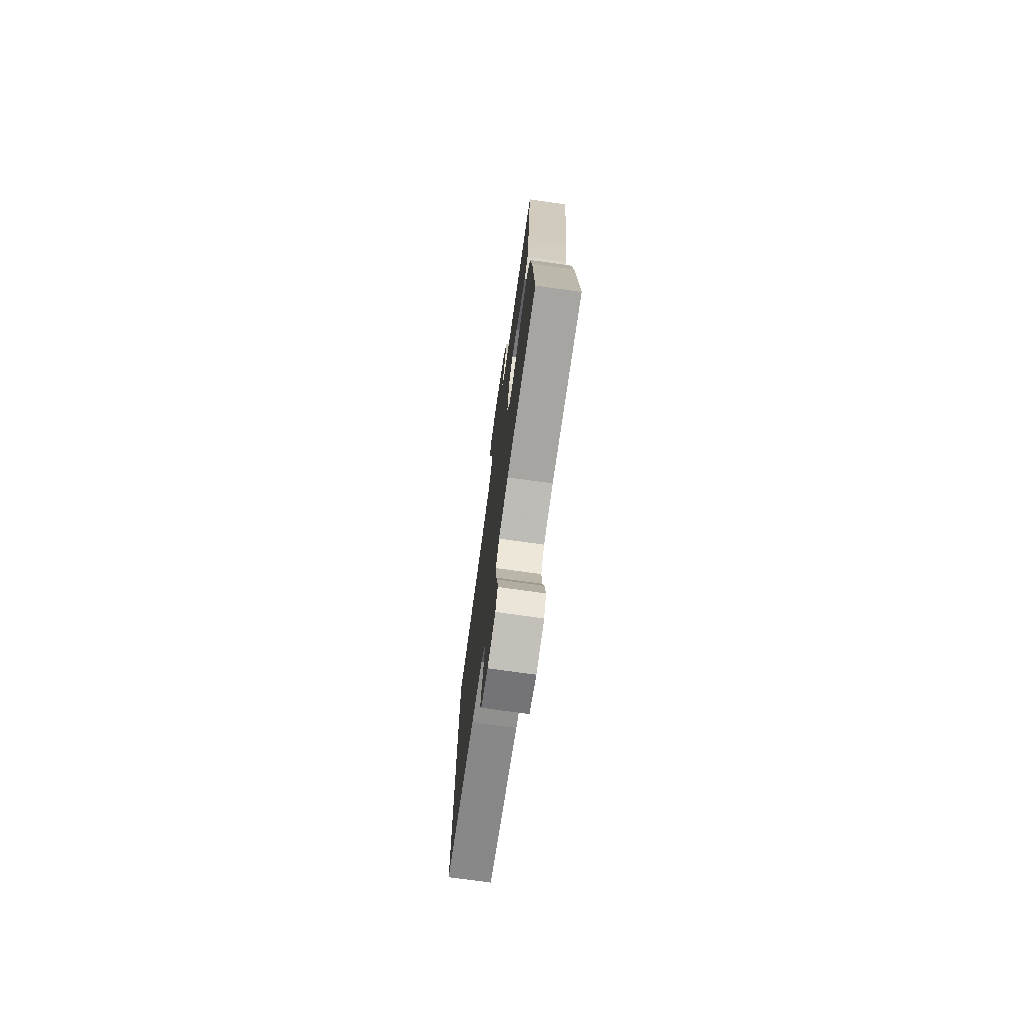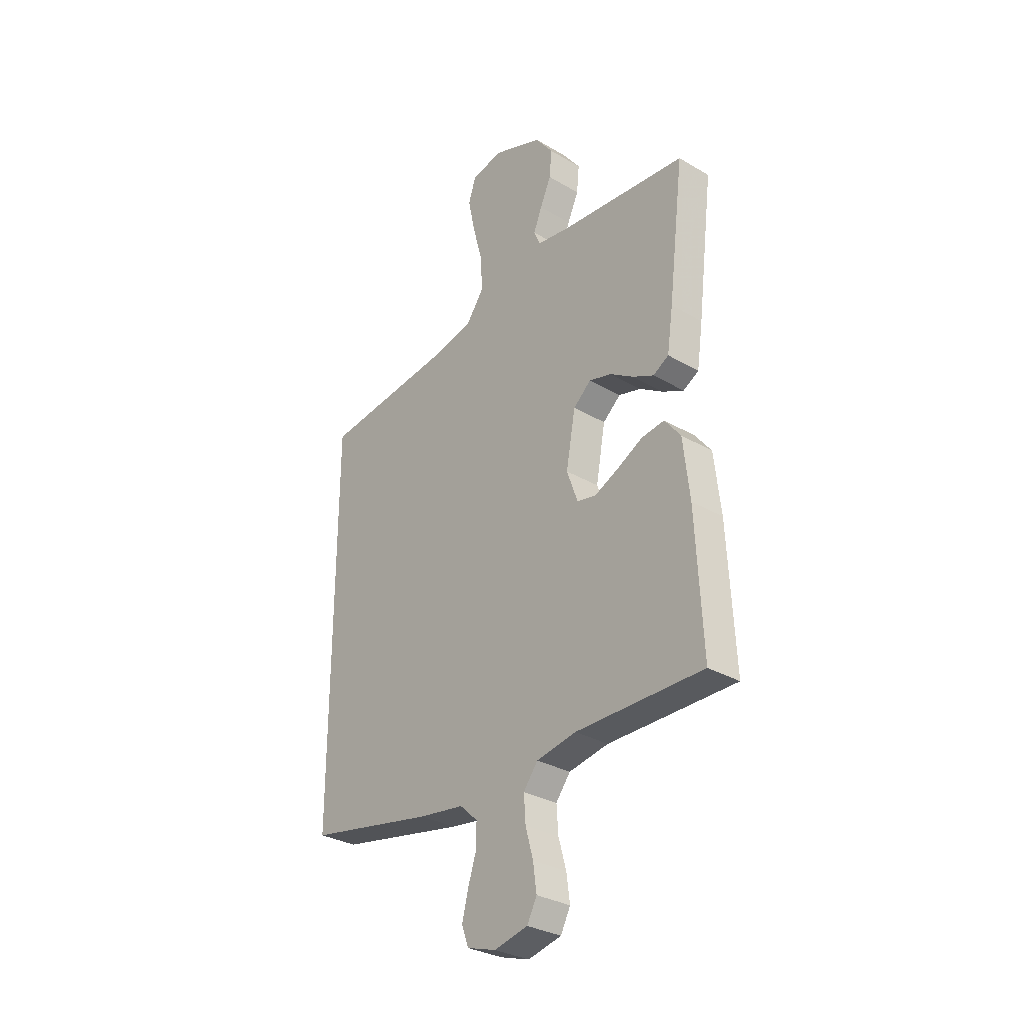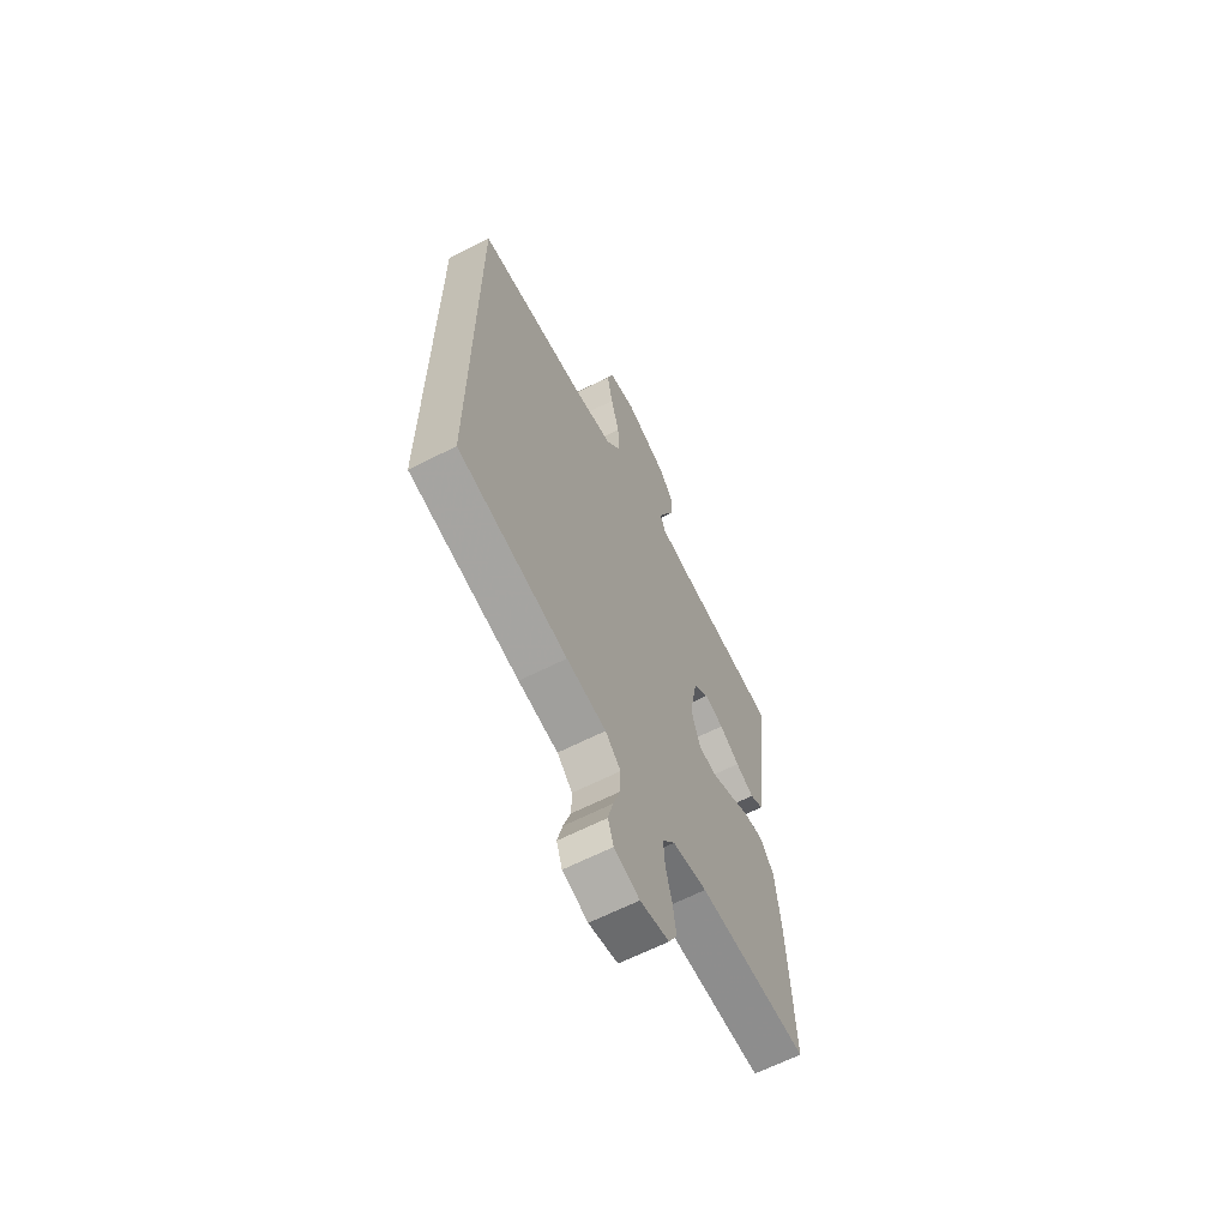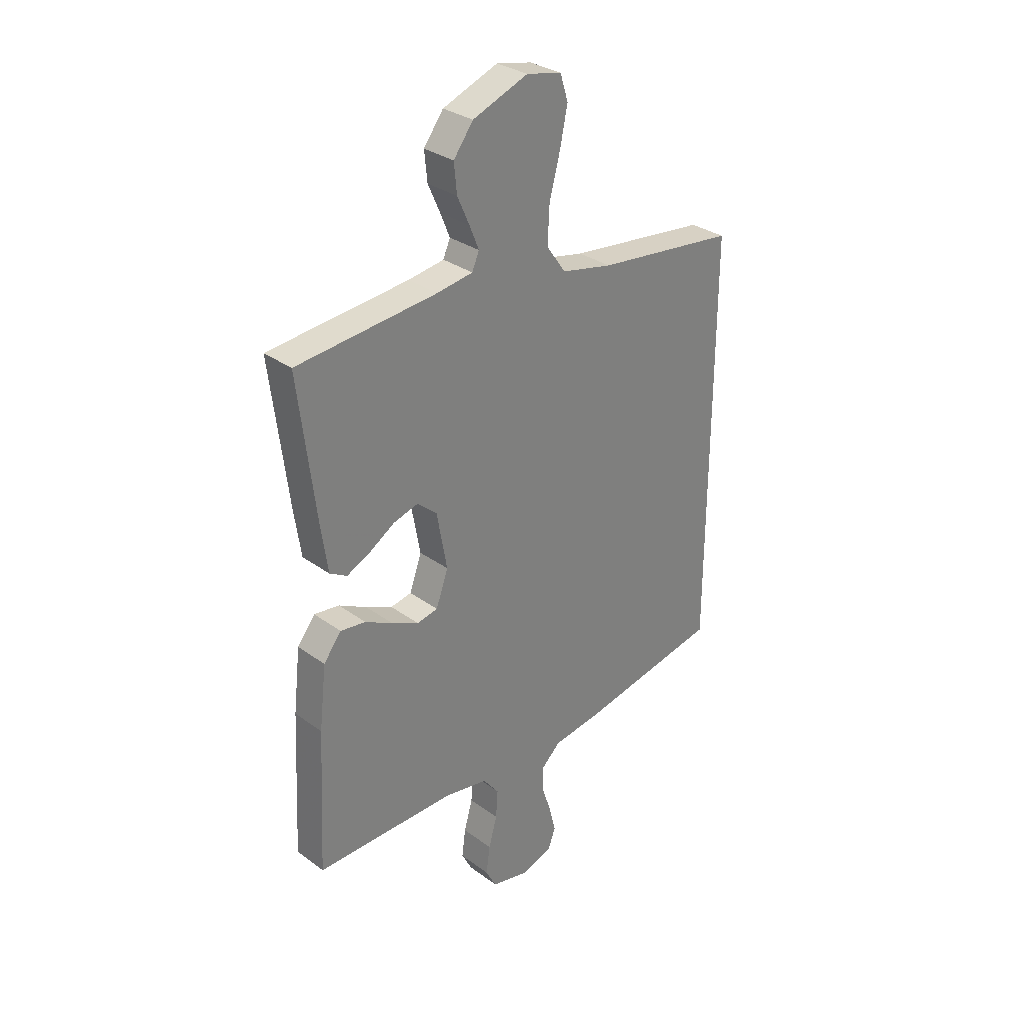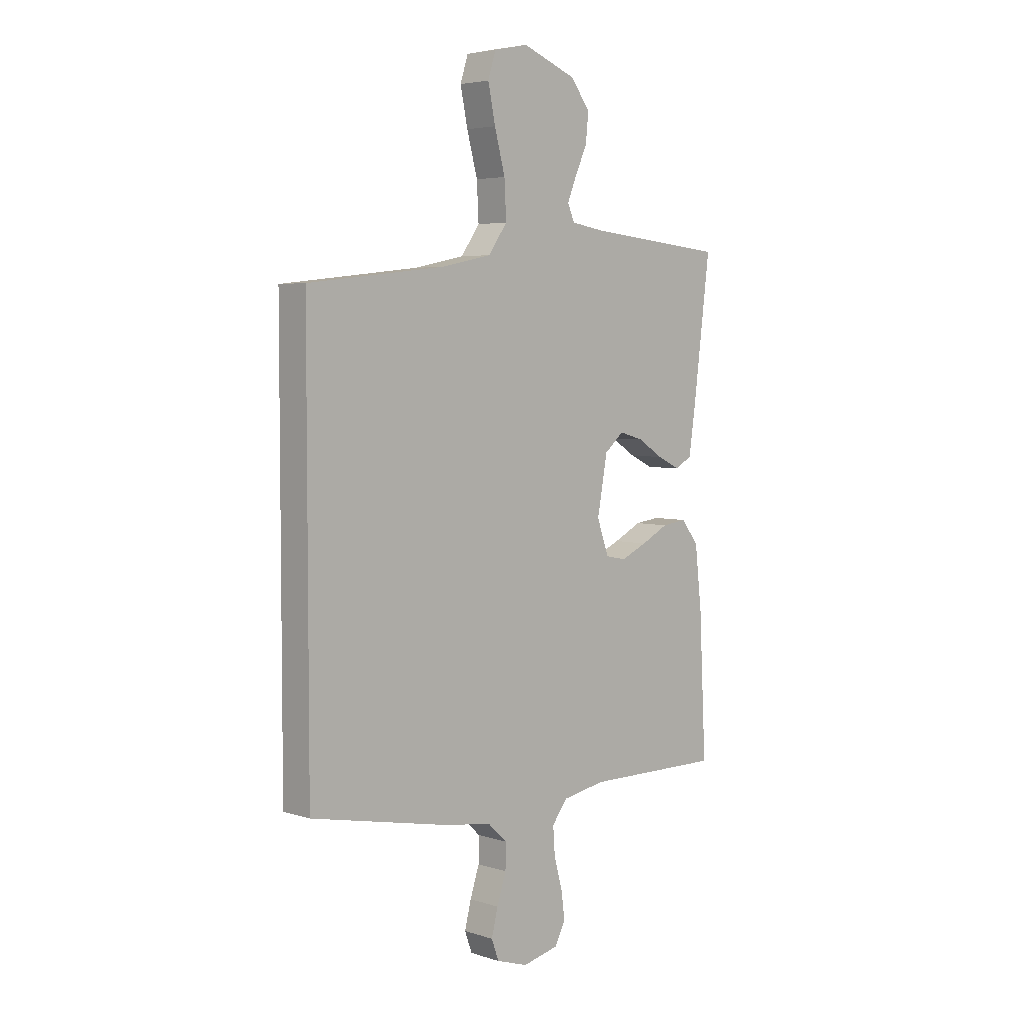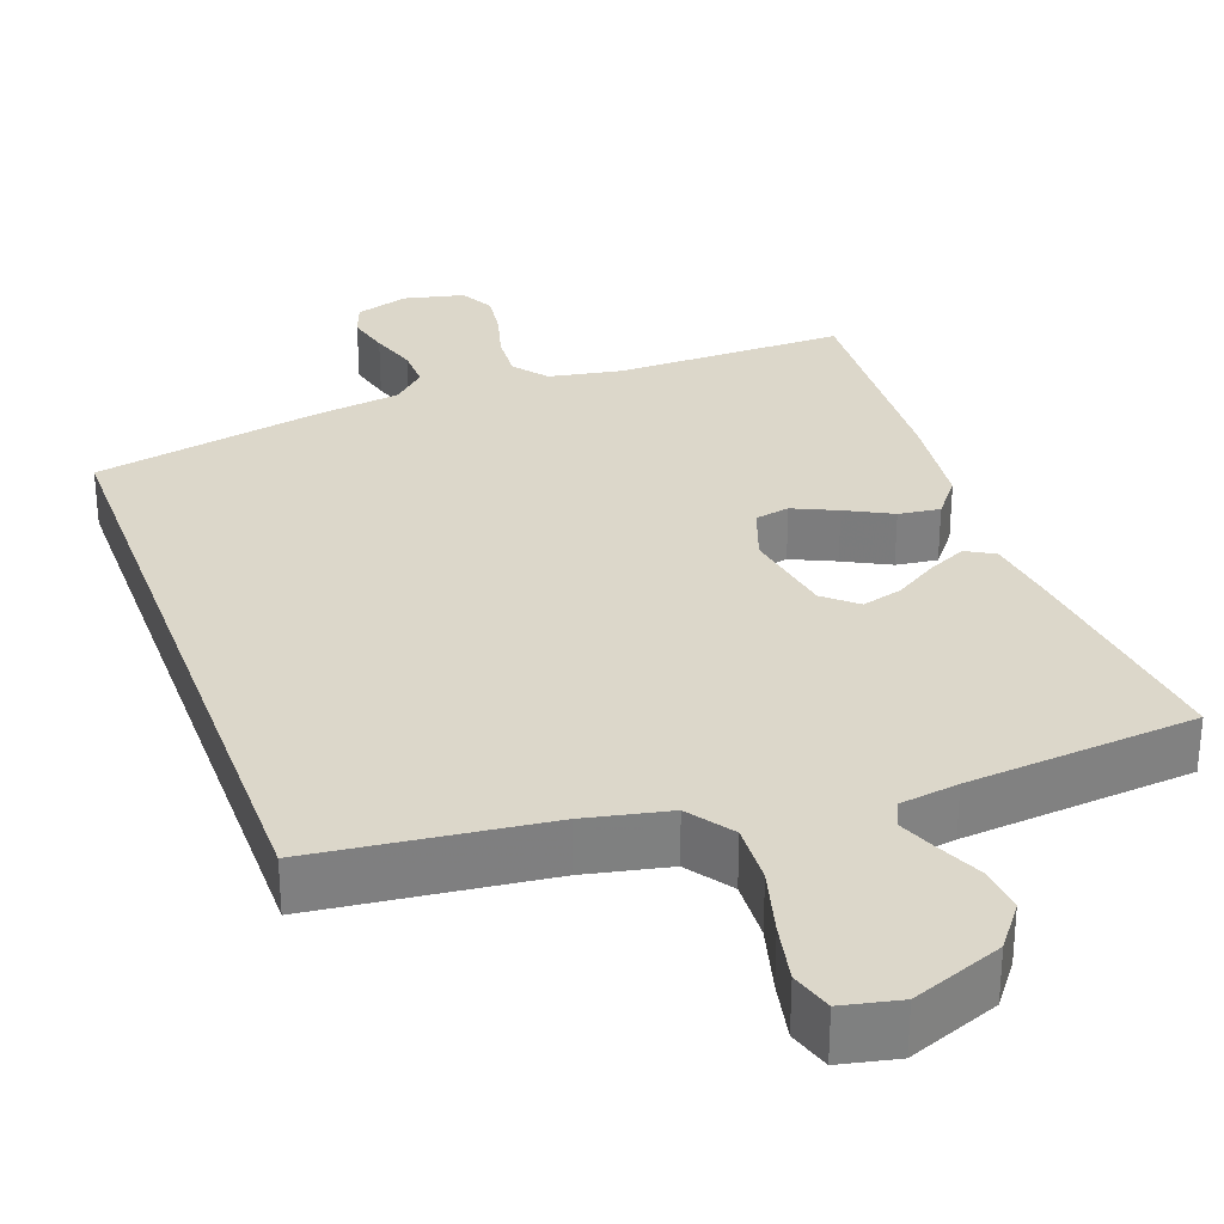
<metadata>
{"format":"obj","ext":"obj","renderer":"f3d","projection":"perspective","resolution":1024,"background":"white","views":[{"elev":-74.1,"azim":82.0,"up":"+Z"},{"elev":-31.2,"azim":50.1,"up":"+Z"},{"elev":-64.3,"azim":-62.9,"up":"+Z"},{"elev":31.0,"azim":136.2,"up":"+Z"},{"elev":4.6,"azim":-44.6,"up":"+Z"},{"elev":30.5,"azim":-19.9,"up":"+Y"}]}
</metadata>
<code>
v -0.5 0.07 -0.454
v -0.5 0.07 0.419
v -0.2 0.07 0.453
v -0.09 0.07 0.476
v -0.049 0.07 0.534
v -0.053 0.07 0.613
v -0.076 0.07 0.699
v -0.092 0.07 0.776
v -0.075 0.07 0.83
v 0 0.07 0.846
v 0.118 0.07 0.8
v 0.16 0.07 0.744
v 0.154 0.07 0.683
v 0.128 0.07 0.625
v 0.108 0.07 0.576
v 0.123 0.07 0.541
v 0.2 0.07 0.529
v 0.5 0.07 0.5
v 0.463 0.07 0.2
v 0.449 0.07 0.104
v 0.412 0.07 0.083
v 0.362 0.07 0.107
v 0.307 0.07 0.142
v 0.254 0.07 0.157
v 0.212 0.07 0.121
v 0.19 0.07 0
v 0.216 0.07 -0.073
v 0.261 0.07 -0.082
v 0.318 0.07 -0.056
v 0.378 0.07 -0.025
v 0.432 0.07 -0.018
v 0.47 0.07 -0.067
v 0.485 0.07 -0.2
v 0.5 0.07 -0.5
v 0.2 0.07 -0.498
v 0.106 0.07 -0.515
v 0.072 0.07 -0.559
v 0.076 0.07 -0.619
v 0.094 0.07 -0.684
v 0.102 0.07 -0.744
v 0.079 0.07 -0.788
v 0 0.07 -0.806
v -0.069 0.07 -0.784
v -0.085 0.07 -0.74
v -0.071 0.07 -0.684
v -0.051 0.07 -0.623
v -0.05 0.07 -0.569
v -0.092 0.07 -0.53
v -0.2 0.07 -0.514
v -0.5 0 -0.454
v -0.5 0 0.419
v -0.2 0 0.453
v -0.09 0 0.476
v -0.049 0 0.534
v -0.053 0 0.613
v -0.076 0 0.699
v -0.092 0 0.776
v -0.075 0 0.83
v 0 0 0.846
v 0.118 0 0.8
v 0.16 0 0.744
v 0.154 0 0.683
v 0.128 0 0.625
v 0.108 0 0.576
v 0.123 0 0.541
v 0.2 0 0.529
v 0.5 0 0.5
v 0.463 0 0.2
v 0.449 0 0.104
v 0.412 0 0.083
v 0.362 0 0.107
v 0.307 0 0.142
v 0.254 0 0.157
v 0.212 0 0.121
v 0.19 0 0
v 0.216 0 -0.073
v 0.261 0 -0.082
v 0.318 0 -0.056
v 0.378 0 -0.025
v 0.432 0 -0.018
v 0.47 0 -0.067
v 0.485 0 -0.2
v 0.5 0 -0.5
v 0.2 0 -0.498
v 0.106 0 -0.515
v 0.072 0 -0.559
v 0.076 0 -0.619
v 0.094 0 -0.684
v 0.102 0 -0.744
v 0.079 0 -0.788
v 0 0 -0.806
v -0.069 0 -0.784
v -0.085 0 -0.74
v -0.071 0 -0.684
v -0.051 0 -0.623
v -0.05 0 -0.569
v -0.092 0 -0.53
v -0.2 0 -0.514
f 1 2 3
f 49 1 3
f 48 49 3
f 47 48 3 4
f 44 45 46
f 43 44 46
f 42 43 46
f 41 42 46
f 40 41 46
f 39 40 46
f 38 39 46
f 37 38 46 47
f 47 4 5
f 37 47 5
f 36 37 5
f 33 34 35
f 32 33 35
f 31 32 35
f 30 31 35
f 29 30 35
f 28 29 35 36
f 27 28 36
f 36 5 6
f 27 36 6
f 26 27 6
f 21 22 23
f 20 21 23
f 19 20 23
f 18 19 23
f 17 18 23
f 16 17 23 24
f 15 16 24 25
f 12 13 14
f 11 12 14
f 10 11 14
f 9 10 14
f 8 9 14
f 7 8 14
f 6 7 14
f 6 14 15
f 6 15 25 26
f 52 51 50
f 52 50 98
f 52 98 97
f 53 52 97 96
f 95 94 93
f 95 93 92
f 95 92 91
f 95 91 90
f 95 90 89
f 95 89 88
f 95 88 87
f 96 95 87 86
f 54 53 96
f 54 96 86
f 54 86 85
f 84 83 82
f 84 82 81
f 84 81 80
f 84 80 79
f 84 79 78
f 85 84 78 77
f 85 77 76
f 55 54 85
f 55 85 76
f 55 76 75
f 72 71 70
f 72 70 69
f 72 69 68
f 72 68 67
f 72 67 66
f 73 72 66 65
f 74 73 65 64
f 63 62 61
f 63 61 60
f 63 60 59
f 63 59 58
f 63 58 57
f 63 57 56
f 63 56 55
f 64 63 55
f 75 74 64 55
f 1 50 51 2
f 2 51 52 3
f 3 52 53 4
f 4 53 54 5
f 5 54 55 6
f 6 55 56 7
f 7 56 57 8
f 8 57 58 9
f 9 58 59 10
f 10 59 60 11
f 11 60 61 12
f 12 61 62 13
f 13 62 63 14
f 14 63 64 15
f 15 64 65 16
f 16 65 66 17
f 17 66 67 18
f 18 67 68 19
f 19 68 69 20
f 20 69 70 21
f 21 70 71 22
f 22 71 72 23
f 23 72 73 24
f 24 73 74 25
f 25 74 75 26
f 26 75 76 27
f 27 76 77 28
f 28 77 78 29
f 29 78 79 30
f 30 79 80 31
f 31 80 81 32
f 32 81 82 33
f 33 82 83 34
f 34 83 84 35
f 35 84 85 36
f 36 85 86 37
f 37 86 87 38
f 38 87 88 39
f 39 88 89 40
f 40 89 90 41
f 41 90 91 42
f 42 91 92 43
f 43 92 93 44
f 44 93 94 45
f 45 94 95 46
f 46 95 96 47
f 47 96 97 48
f 48 97 98 49
f 49 98 50 1

</code>
